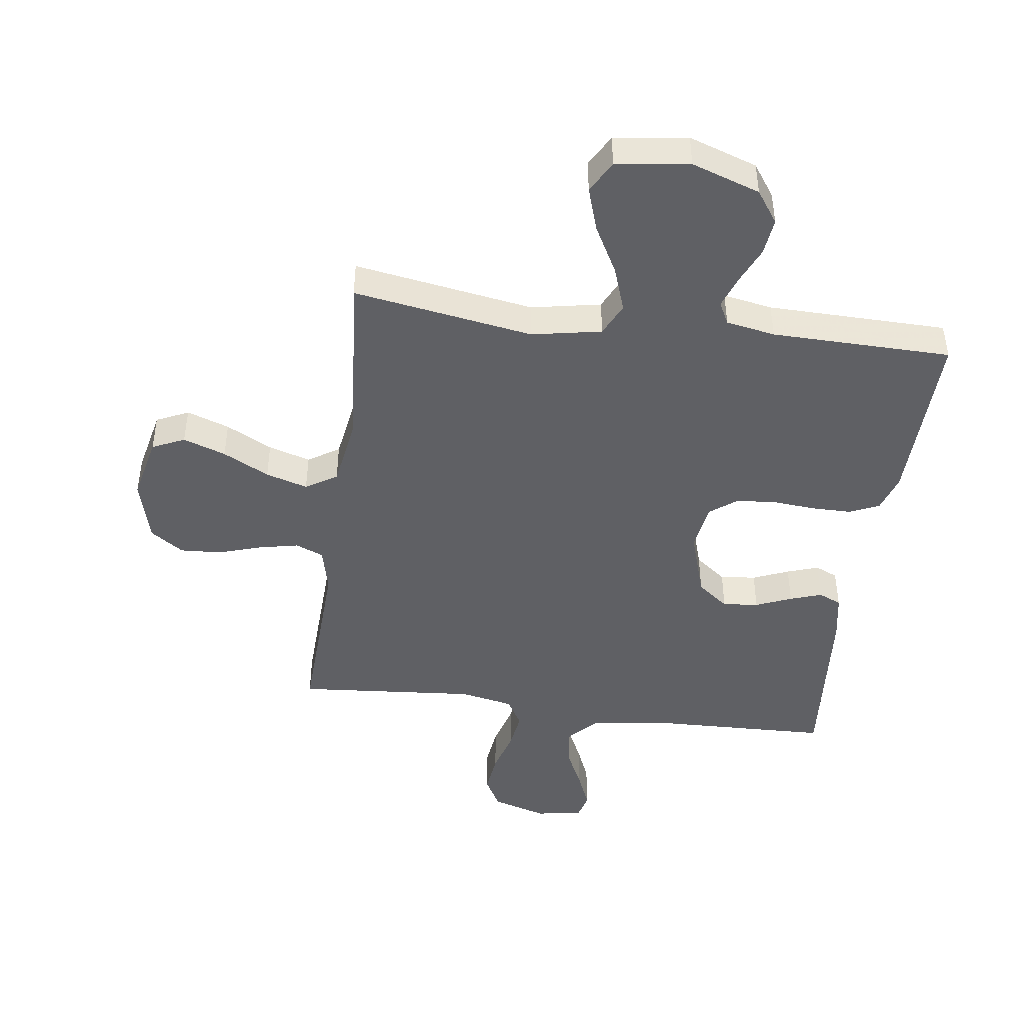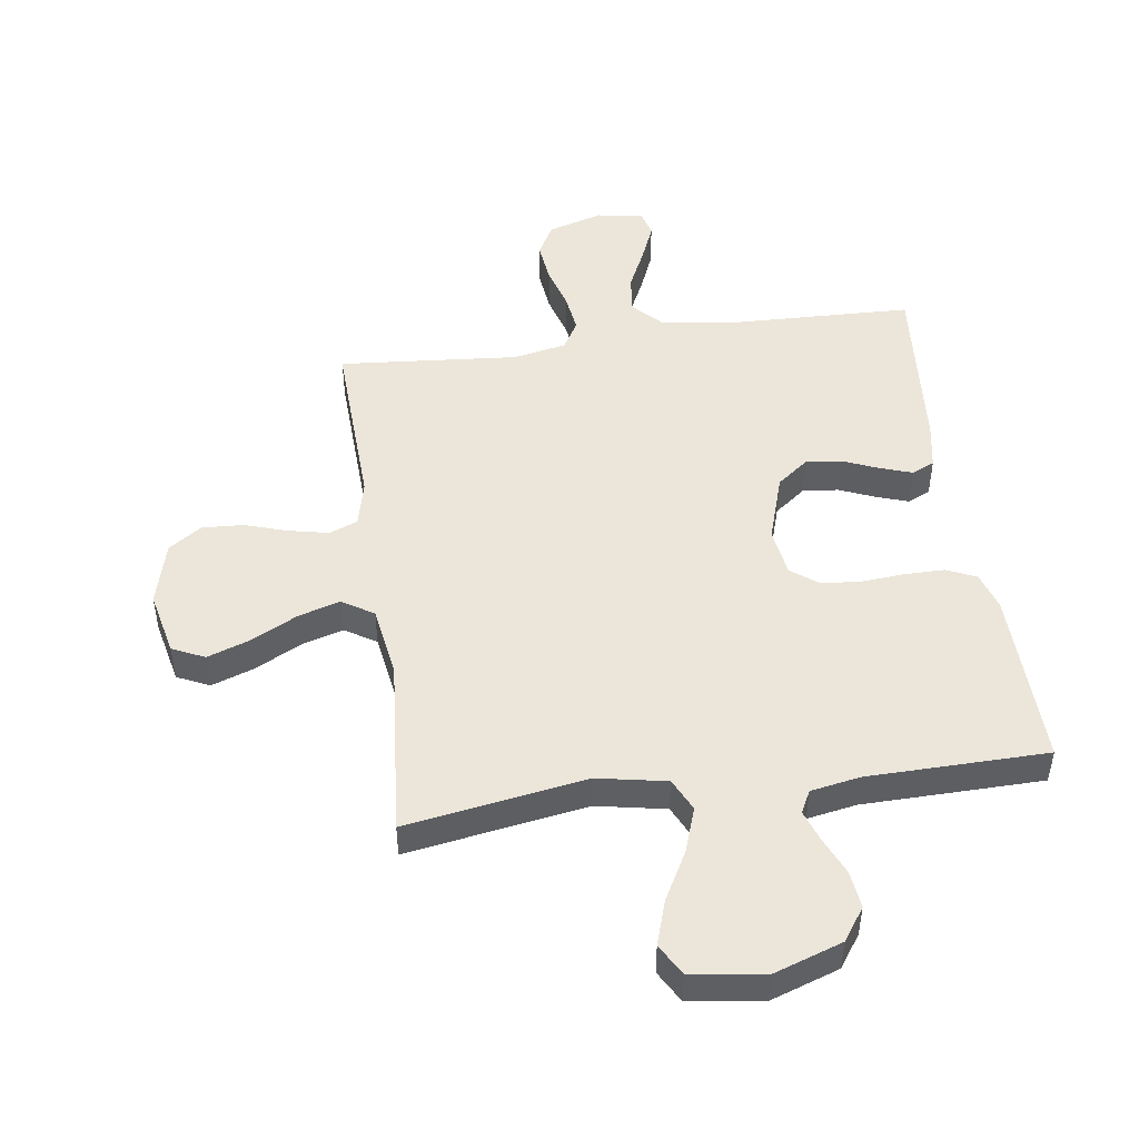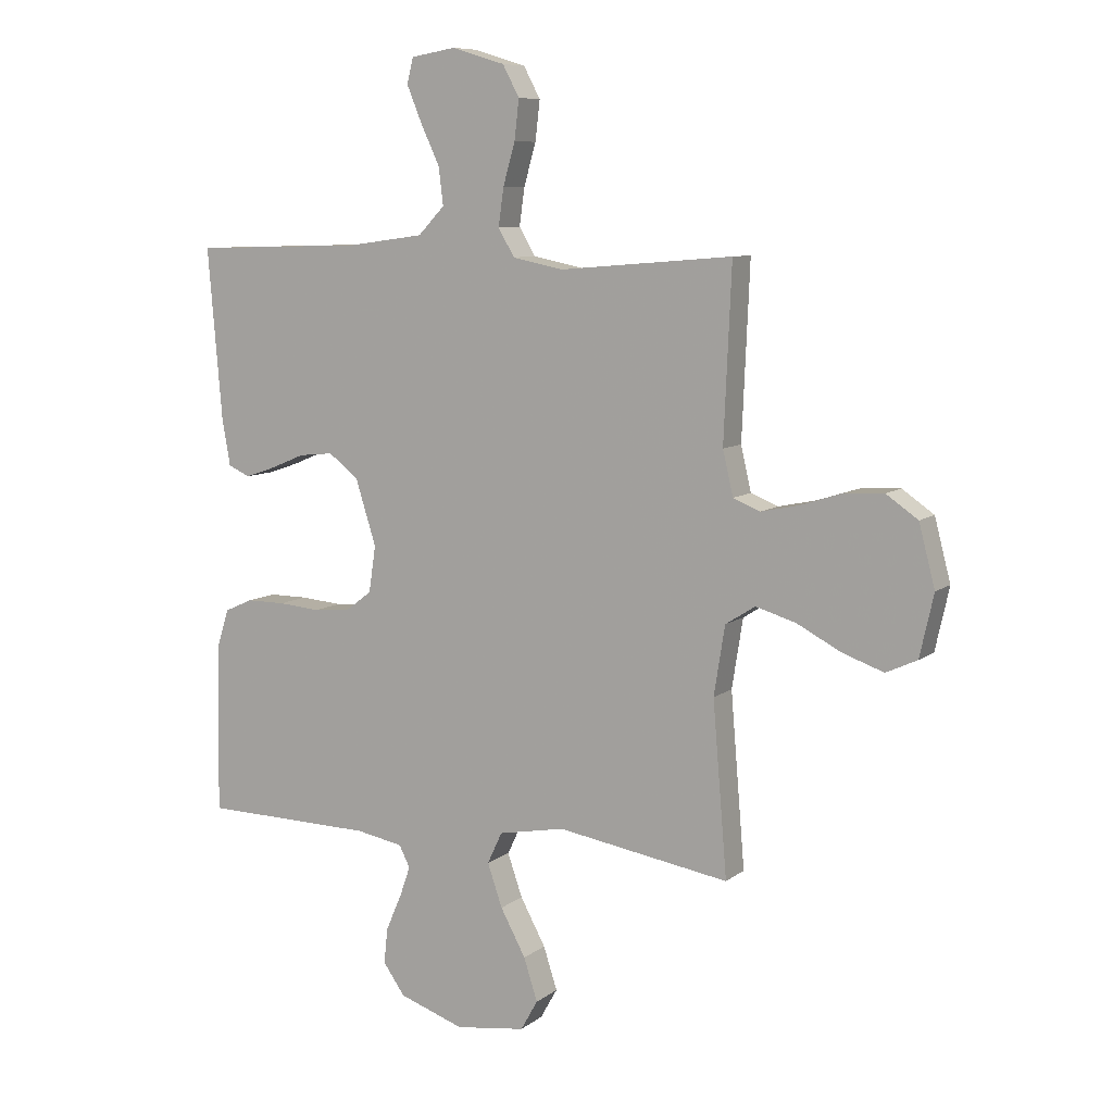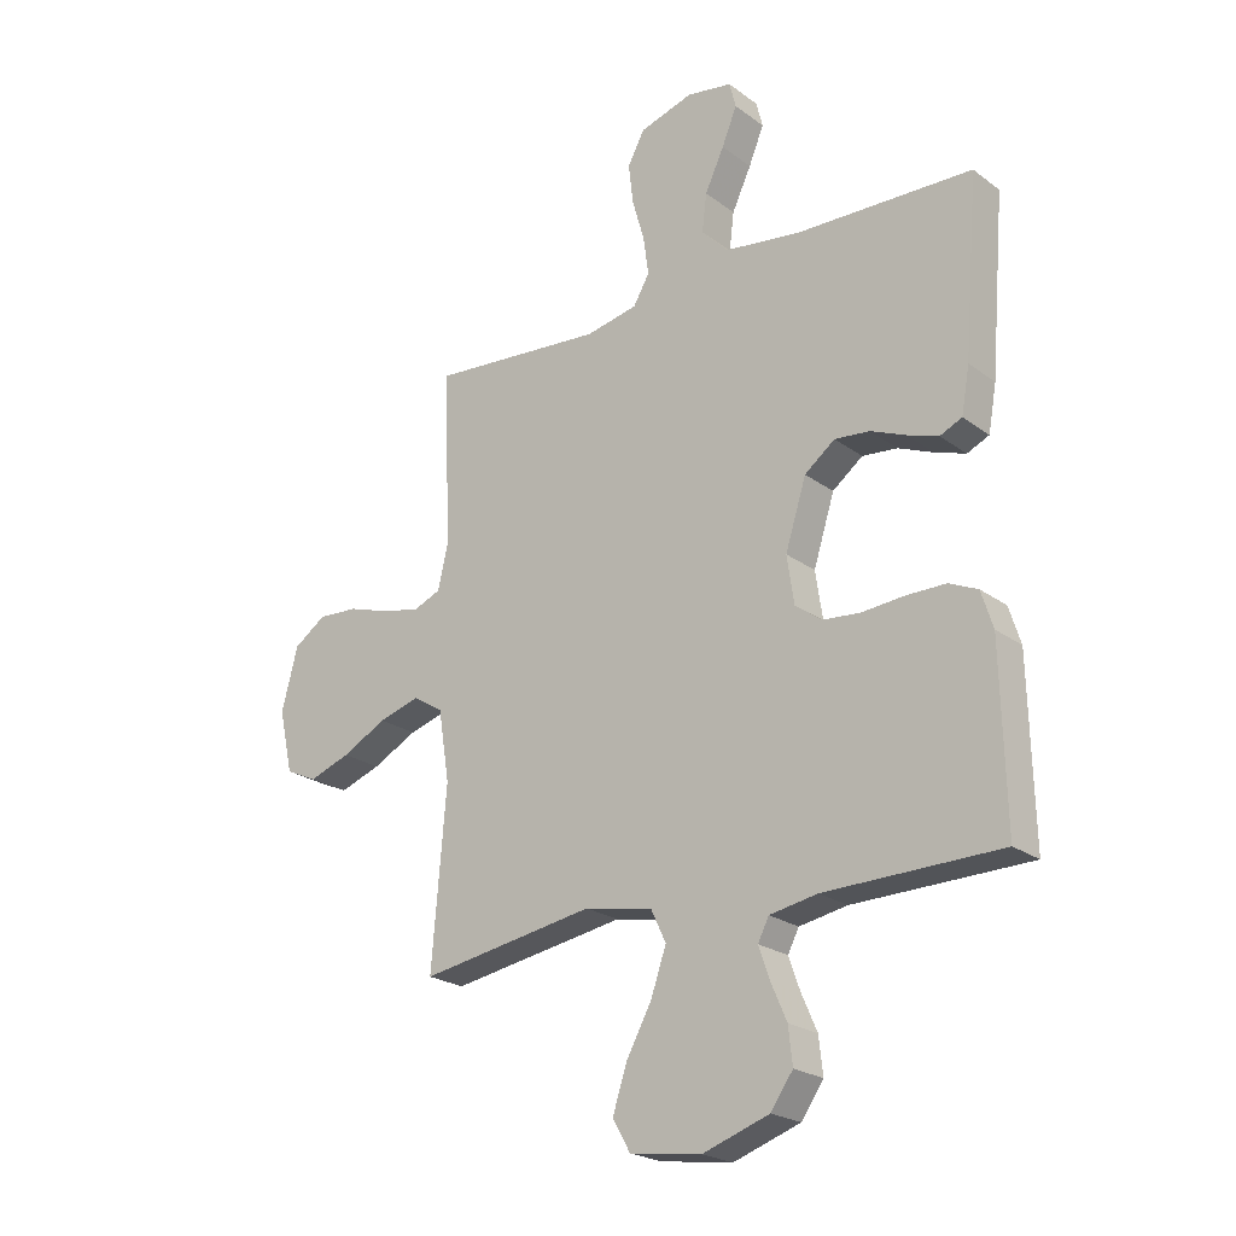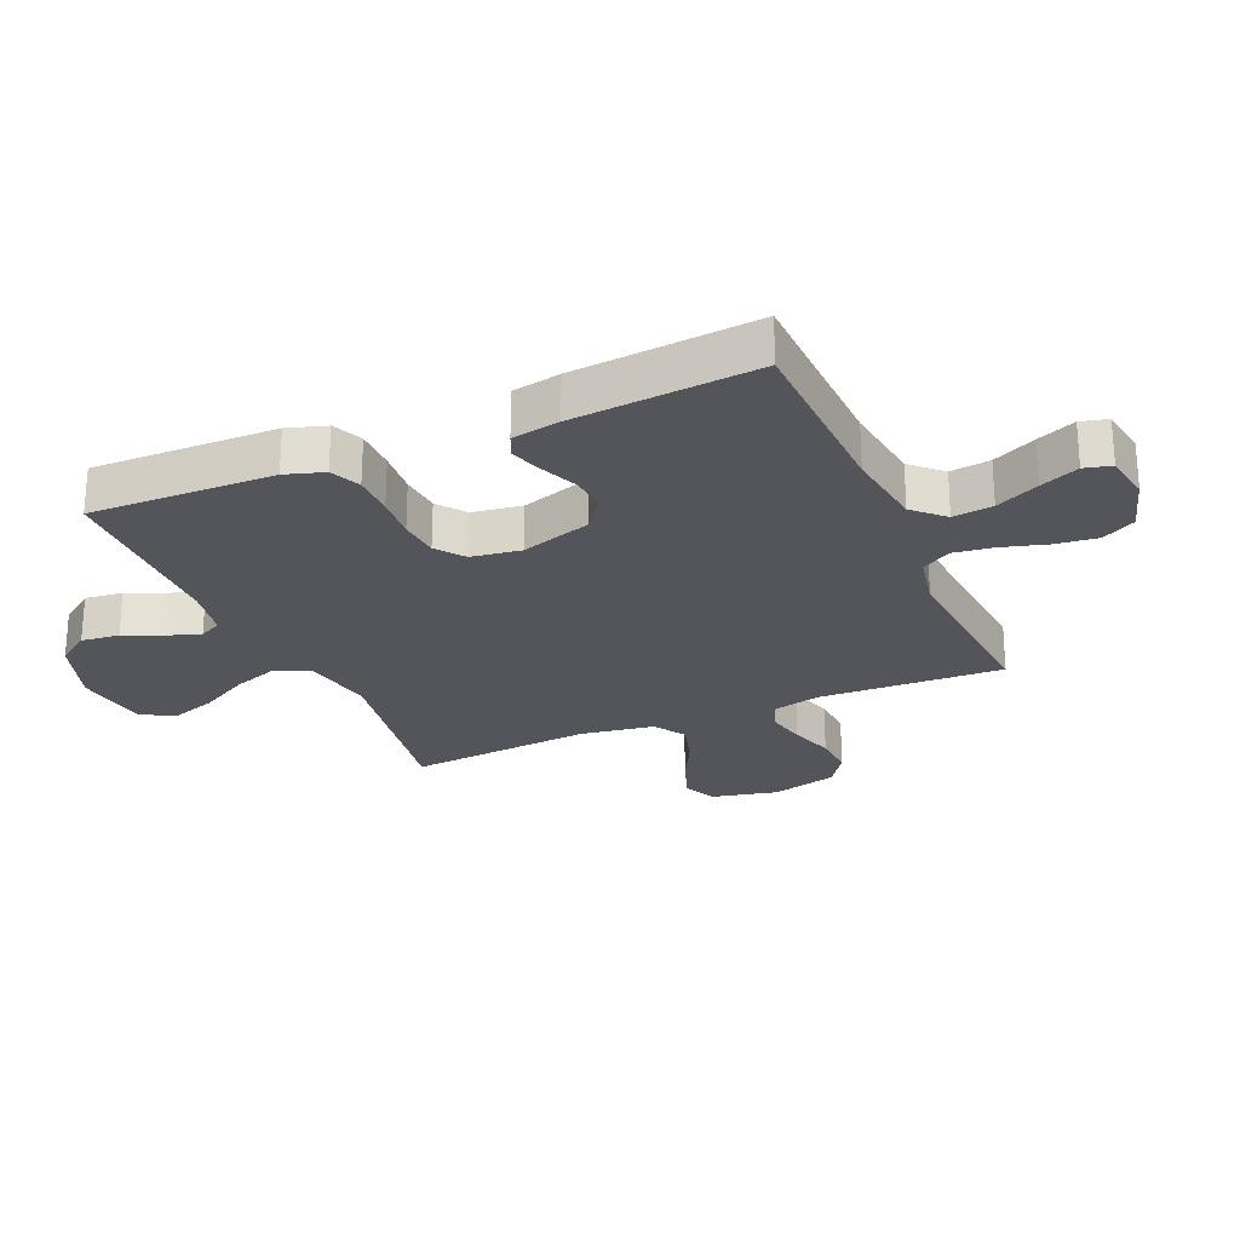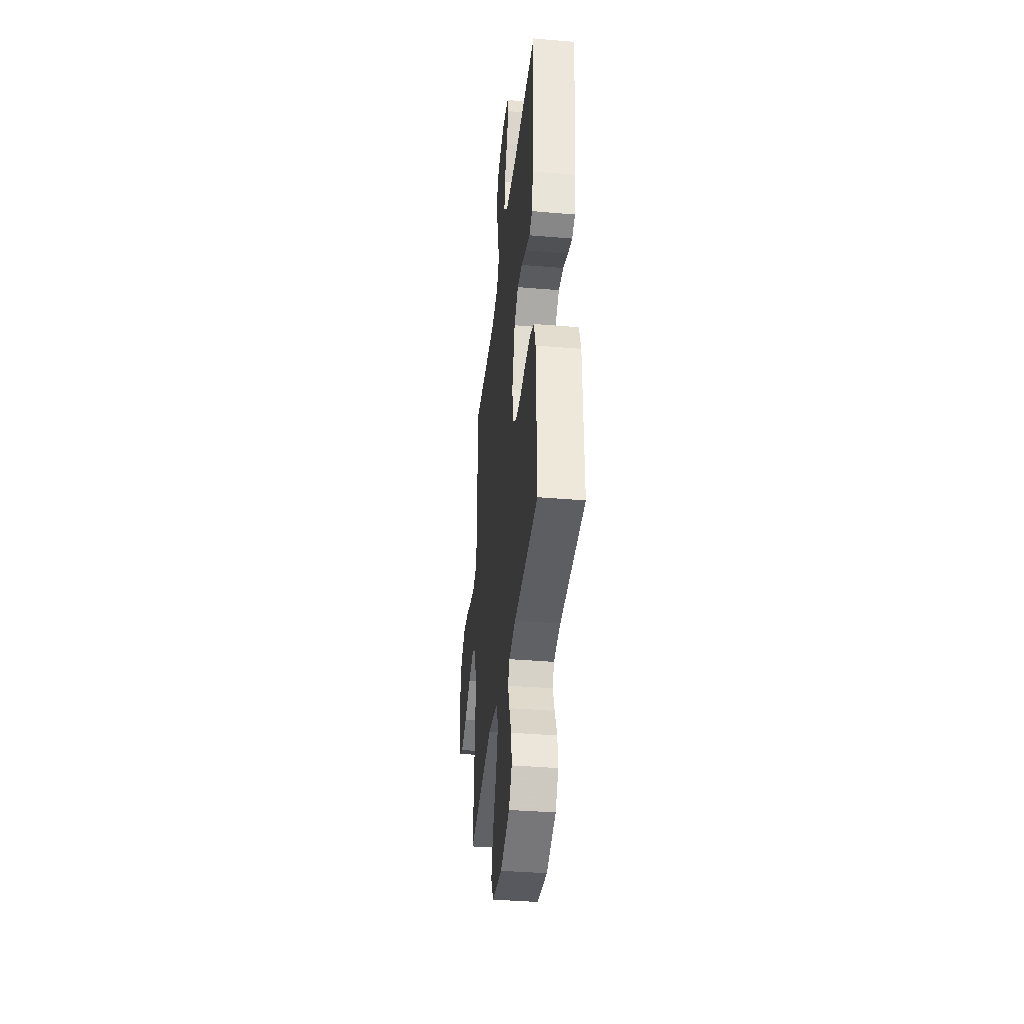
<metadata>
{"format":"obj","ext":"obj","renderer":"f3d","projection":"perspective","resolution":1024,"background":"white","views":[{"elev":-45.1,"azim":172.3,"up":"+Y"},{"elev":48.2,"azim":172.0,"up":"+Y"},{"elev":8.6,"azim":28.3,"up":"+Z"},{"elev":-22.6,"azim":-141.2,"up":"+Z"},{"elev":-25.0,"azim":-66.5,"up":"+Y"},{"elev":-38.2,"azim":-96.1,"up":"+Z"}]}
</metadata>
<code>
v -0.5 0.07 0.5
v -0.2 0.07 0.509
v -0.068 0.07 0.527
v -0.022 0.07 0.575
v -0.03 0.07 0.64
v -0.063 0.07 0.71
v -0.089 0.07 0.773
v -0.078 0.07 0.817
v 0 0.07 0.83
v 0.092 0.07 0.802
v 0.121 0.07 0.748
v 0.113 0.07 0.679
v 0.092 0.07 0.606
v 0.083 0.07 0.541
v 0.111 0.07 0.493
v 0.2 0.07 0.475
v 0.5 0.07 0.5
v 0.487 0.07 0.2
v 0.505 0.07 0.123
v 0.552 0.07 0.104
v 0.618 0.07 0.118
v 0.69 0.07 0.141
v 0.759 0.07 0.145
v 0.814 0.07 0.107
v 0.842 0.07 0
v 0.818 0.07 -0.108
v 0.764 0.07 -0.133
v 0.693 0.07 -0.108
v 0.616 0.07 -0.068
v 0.546 0.07 -0.047
v 0.494 0.07 -0.08
v 0.475 0.07 -0.2
v 0.5 0.07 -0.5
v 0.2 0.07 -0.451
v 0.084 0.07 -0.473
v 0.058 0.07 -0.528
v 0.084 0.07 -0.603
v 0.128 0.07 -0.684
v 0.152 0.07 -0.758
v 0.122 0.07 -0.811
v 0 0.07 -0.828
v -0.114 0.07 -0.789
v -0.152 0.07 -0.735
v -0.145 0.07 -0.673
v -0.118 0.07 -0.611
v -0.099 0.07 -0.557
v -0.118 0.07 -0.52
v -0.2 0.07 -0.505
v -0.5 0.07 -0.5
v -0.493 0.07 -0.2
v -0.473 0.07 -0.137
v -0.424 0.07 -0.115
v -0.356 0.07 -0.115
v -0.284 0.07 -0.121
v -0.219 0.07 -0.115
v -0.174 0.07 -0.081
v -0.162 0.07 0
v -0.198 0.07 0.114
v -0.25 0.07 0.154
v -0.31 0.07 0.148
v -0.37 0.07 0.123
v -0.423 0.07 0.105
v -0.461 0.07 0.122
v -0.475 0.07 0.2
v -0.5 0 0.5
v -0.2 0 0.509
v -0.068 0 0.527
v -0.022 0 0.575
v -0.03 0 0.64
v -0.063 0 0.71
v -0.089 0 0.773
v -0.078 0 0.817
v 0 0 0.83
v 0.092 0 0.802
v 0.121 0 0.748
v 0.113 0 0.679
v 0.092 0 0.606
v 0.083 0 0.541
v 0.111 0 0.493
v 0.2 0 0.475
v 0.5 0 0.5
v 0.487 0 0.2
v 0.505 0 0.123
v 0.552 0 0.104
v 0.618 0 0.118
v 0.69 0 0.141
v 0.759 0 0.145
v 0.814 0 0.107
v 0.842 0 0
v 0.818 0 -0.108
v 0.764 0 -0.133
v 0.693 0 -0.108
v 0.616 0 -0.068
v 0.546 0 -0.047
v 0.494 0 -0.08
v 0.475 0 -0.2
v 0.5 0 -0.5
v 0.2 0 -0.451
v 0.084 0 -0.473
v 0.058 0 -0.528
v 0.084 0 -0.603
v 0.128 0 -0.684
v 0.152 0 -0.758
v 0.122 0 -0.811
v 0 0 -0.828
v -0.114 0 -0.789
v -0.152 0 -0.735
v -0.145 0 -0.673
v -0.118 0 -0.611
v -0.099 0 -0.557
v -0.118 0 -0.52
v -0.2 0 -0.505
v -0.5 0 -0.5
v -0.493 0 -0.2
v -0.473 0 -0.137
v -0.424 0 -0.115
v -0.356 0 -0.115
v -0.284 0 -0.121
v -0.219 0 -0.115
v -0.174 0 -0.081
v -0.162 0 0
v -0.198 0 0.114
v -0.25 0 0.154
v -0.31 0 0.148
v -0.37 0 0.123
v -0.423 0 0.105
v -0.461 0 0.122
v -0.475 0 0.2
f 63 64 1 2
f 60 61 62 63
f 60 63 2 3
f 59 60 3 4
f 58 59 4
f 57 58 4
f 56 57 4
f 51 52 53 54
f 49 50 51 54
f 48 49 54 55
f 47 48 55 56
f 42 43 44 45
f 42 45 46
f 41 42 46
f 40 41 46
f 37 38 39 40
f 36 37 40 46
f 35 36 46 47
f 32 33 34
f 31 32 34 35
f 26 27 28 29
f 26 29 30
f 25 26 30
f 24 25 30
f 21 22 23 24
f 20 21 24 30
f 19 20 30 31
f 16 17 18
f 15 16 18 19
f 10 11 12 13
f 10 13 14
f 9 10 14
f 8 9 14
f 5 6 7 8
f 5 8 14 15
f 35 47 56 4
f 15 19 31 35
f 4 5 15
f 4 15 35
f 66 65 128 127
f 127 126 125 124
f 67 66 127 124
f 68 67 124 123
f 68 123 122
f 68 122 121
f 68 121 120
f 118 117 116 115
f 118 115 114 113
f 119 118 113 112
f 120 119 112 111
f 109 108 107 106
f 110 109 106
f 110 106 105
f 110 105 104
f 104 103 102 101
f 110 104 101 100
f 111 110 100 99
f 98 97 96
f 99 98 96 95
f 93 92 91 90
f 94 93 90
f 94 90 89
f 94 89 88
f 88 87 86 85
f 94 88 85 84
f 95 94 84 83
f 82 81 80
f 83 82 80 79
f 77 76 75 74
f 78 77 74
f 78 74 73
f 78 73 72
f 72 71 70 69
f 79 78 72 69
f 68 120 111 99
f 99 95 83 79
f 79 69 68
f 99 79 68
f 1 65 66 2
f 2 66 67 3
f 3 67 68 4
f 4 68 69 5
f 5 69 70 6
f 6 70 71 7
f 7 71 72 8
f 8 72 73 9
f 9 73 74 10
f 10 74 75 11
f 11 75 76 12
f 12 76 77 13
f 13 77 78 14
f 14 78 79 15
f 15 79 80 16
f 16 80 81 17
f 17 81 82 18
f 18 82 83 19
f 19 83 84 20
f 20 84 85 21
f 21 85 86 22
f 22 86 87 23
f 23 87 88 24
f 24 88 89 25
f 25 89 90 26
f 26 90 91 27
f 27 91 92 28
f 28 92 93 29
f 29 93 94 30
f 30 94 95 31
f 31 95 96 32
f 32 96 97 33
f 33 97 98 34
f 34 98 99 35
f 35 99 100 36
f 36 100 101 37
f 37 101 102 38
f 38 102 103 39
f 39 103 104 40
f 40 104 105 41
f 41 105 106 42
f 42 106 107 43
f 43 107 108 44
f 44 108 109 45
f 45 109 110 46
f 46 110 111 47
f 47 111 112 48
f 48 112 113 49
f 49 113 114 50
f 50 114 115 51
f 51 115 116 52
f 52 116 117 53
f 53 117 118 54
f 54 118 119 55
f 55 119 120 56
f 56 120 121 57
f 57 121 122 58
f 58 122 123 59
f 59 123 124 60
f 60 124 125 61
f 61 125 126 62
f 62 126 127 63
f 63 127 128 64
f 64 128 65 1

</code>
